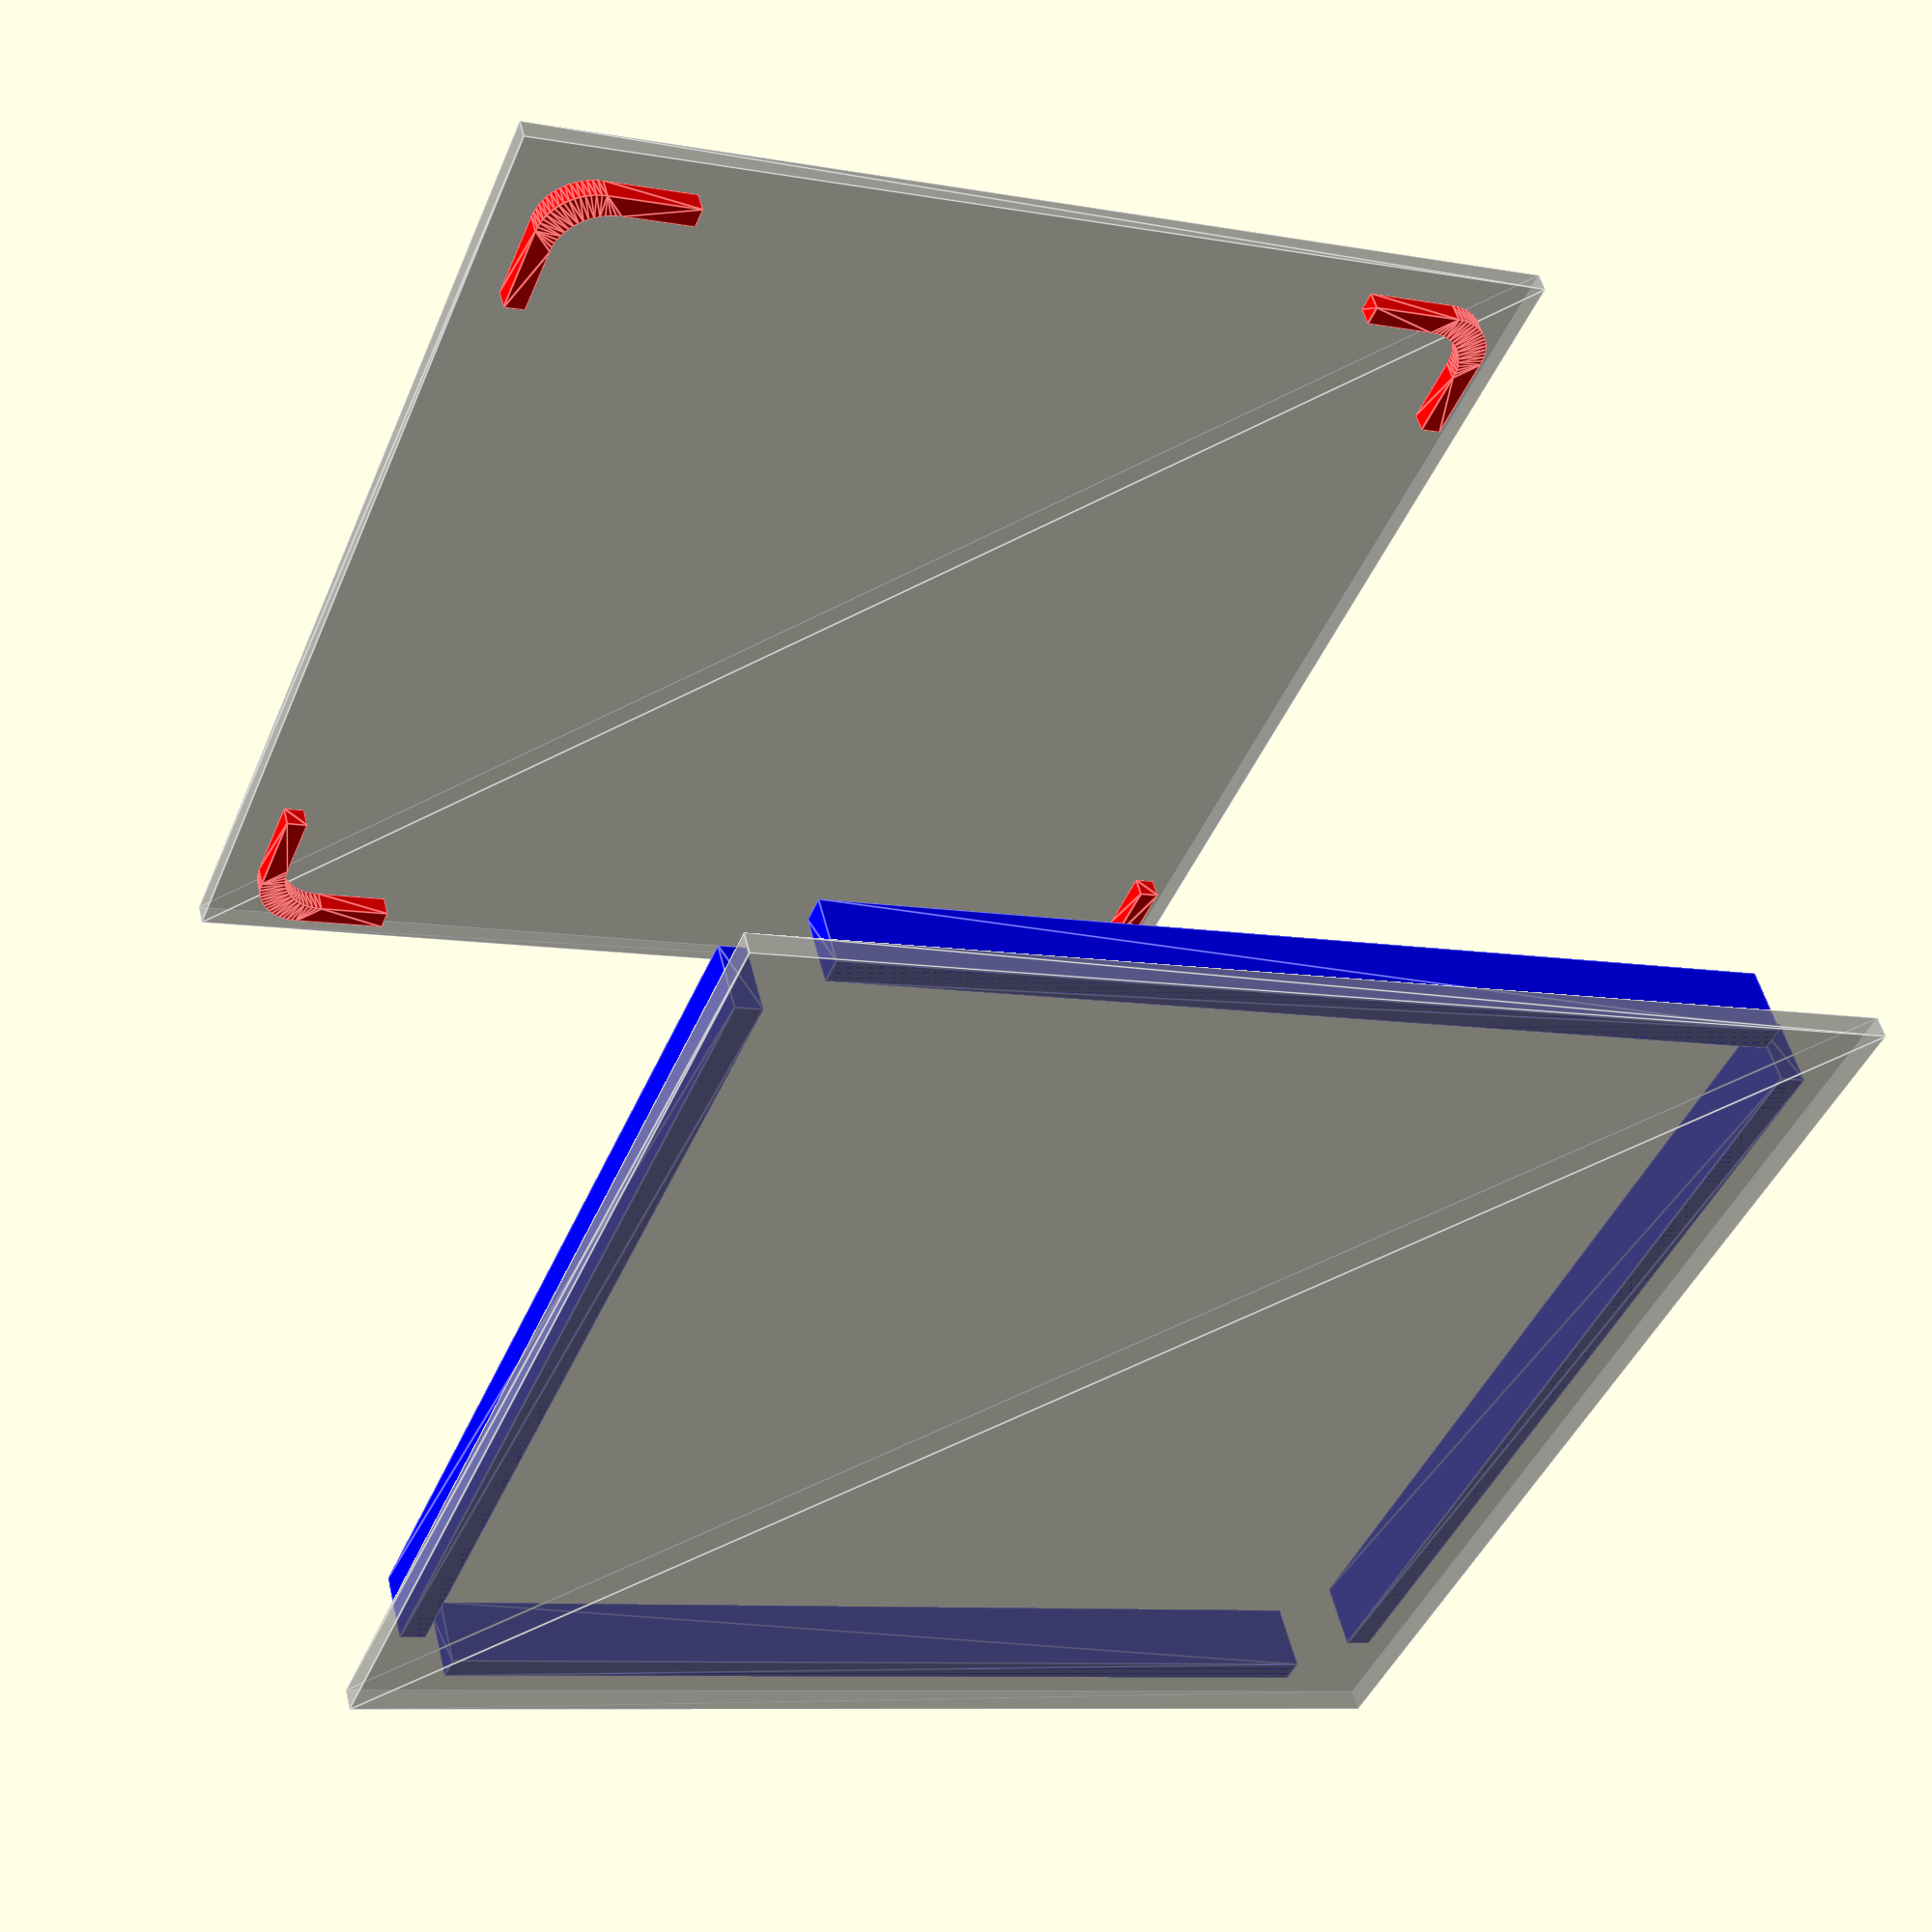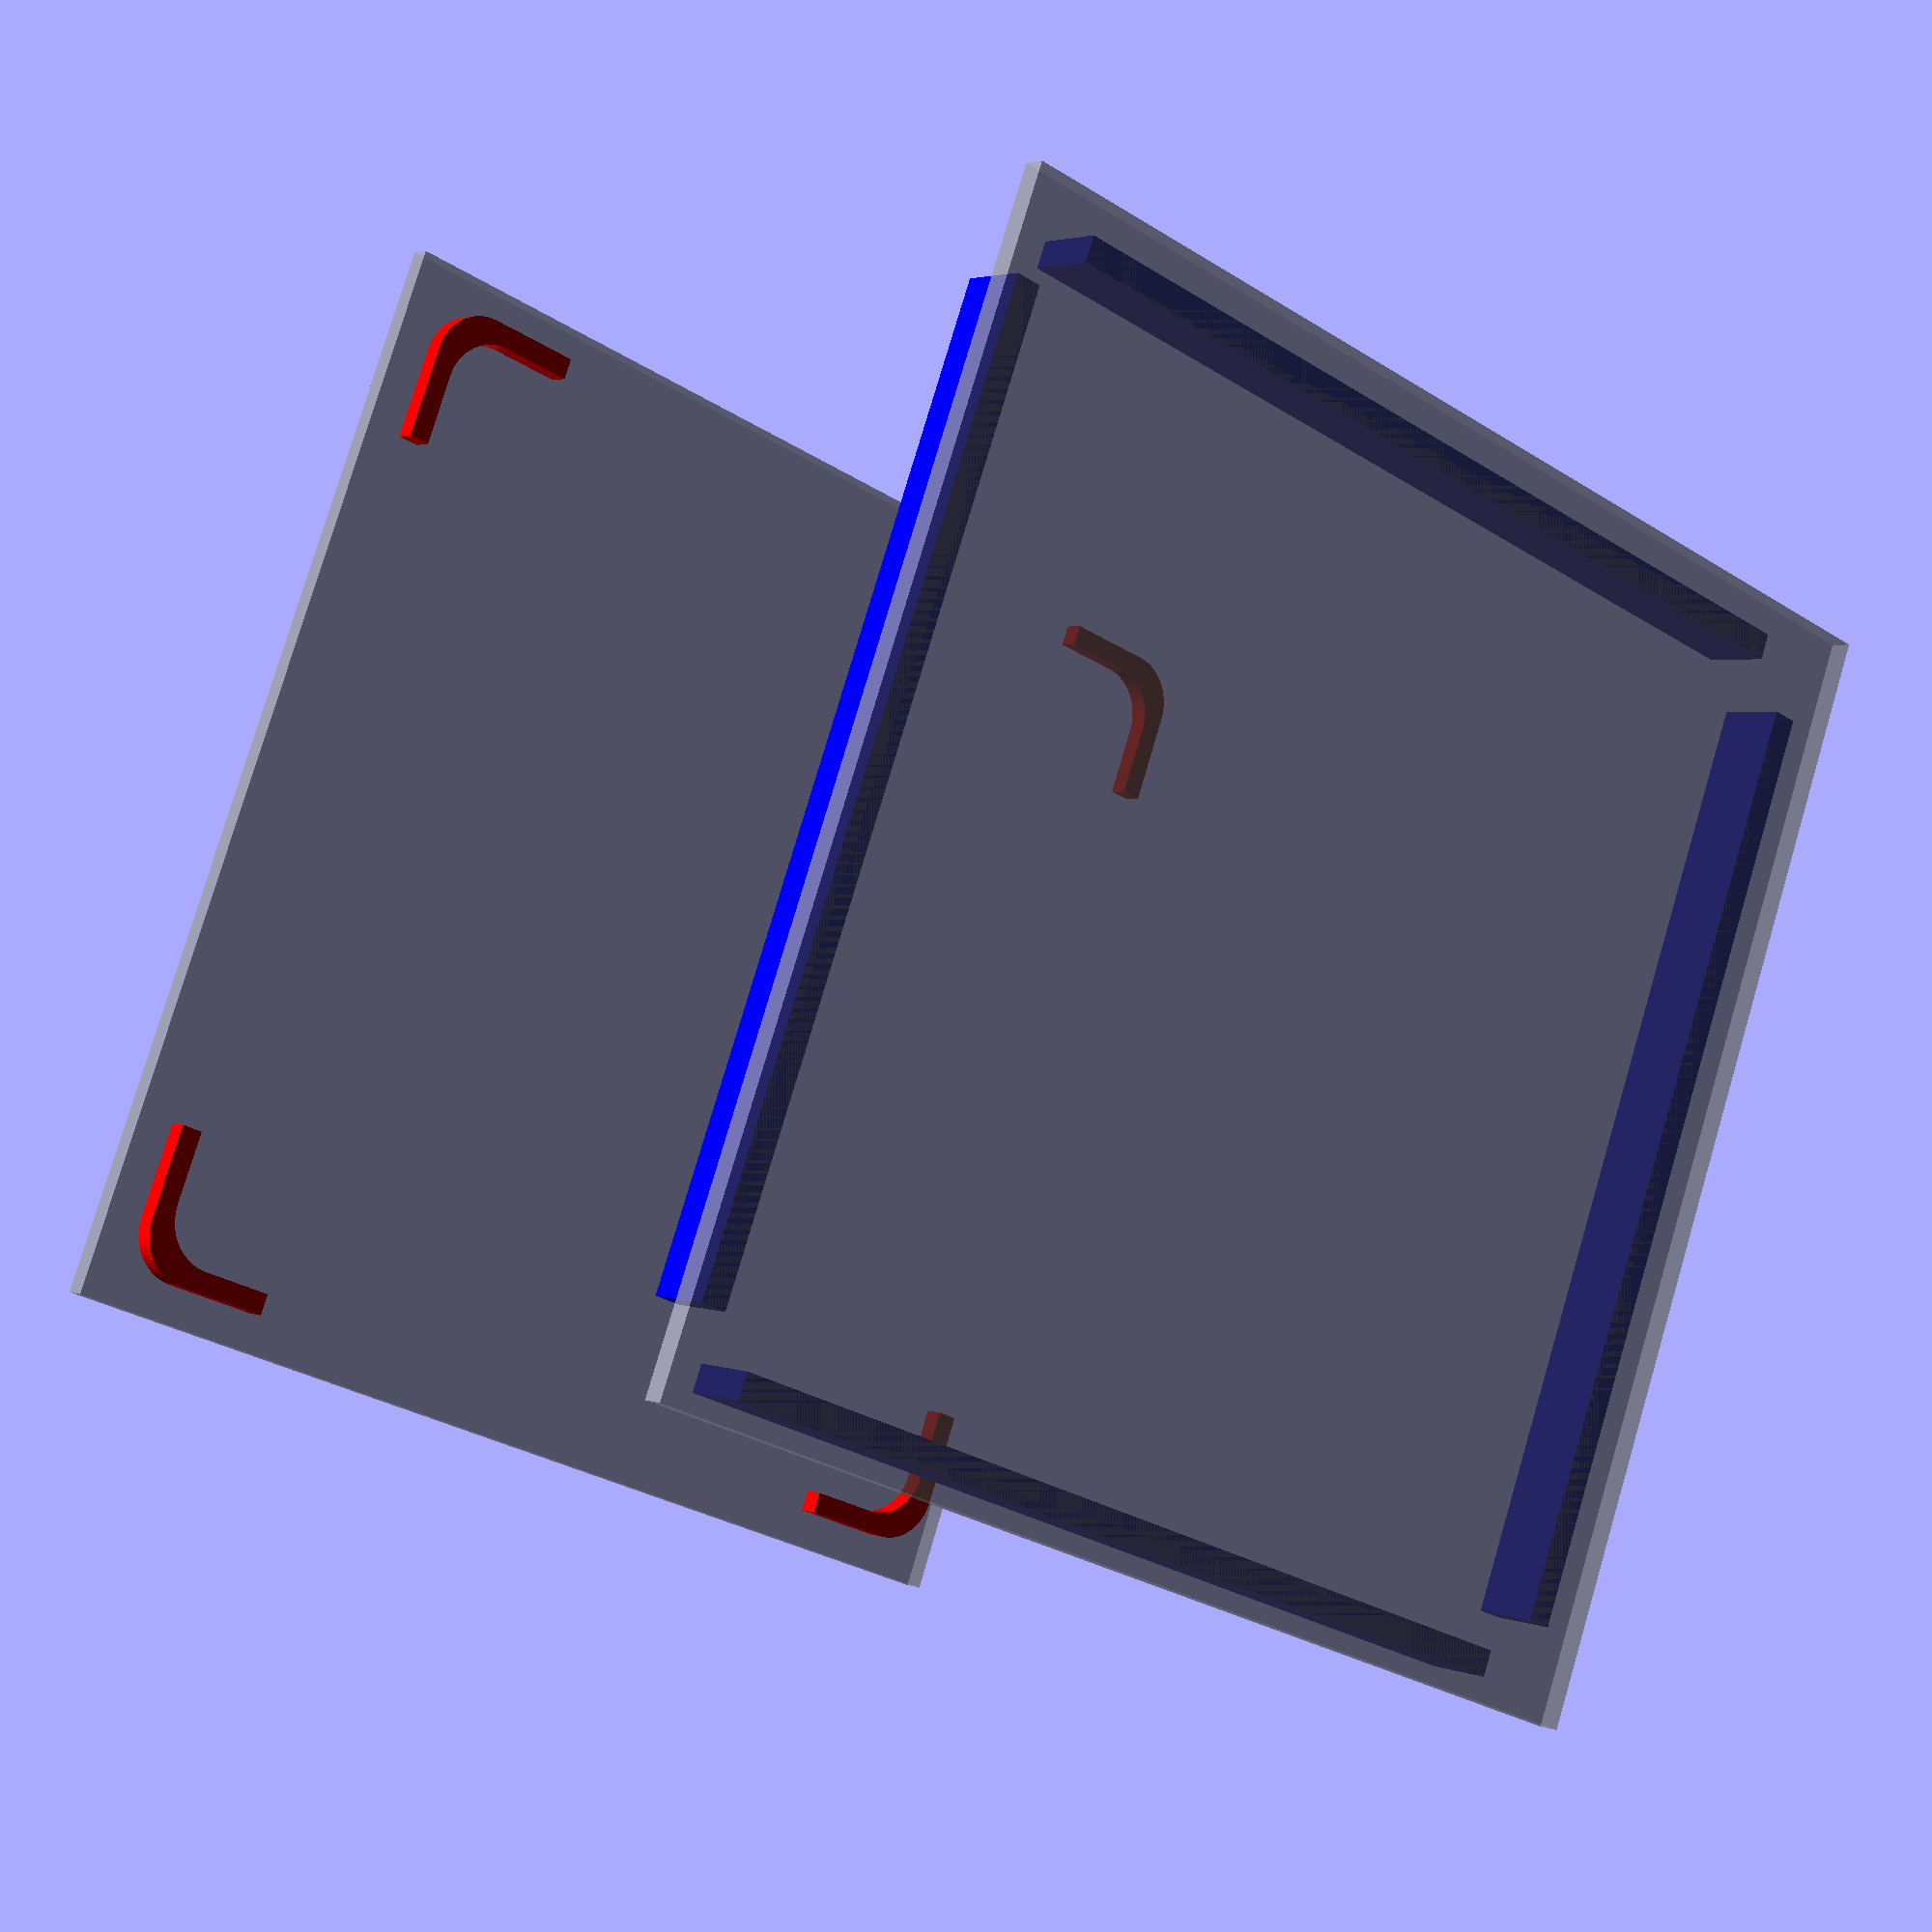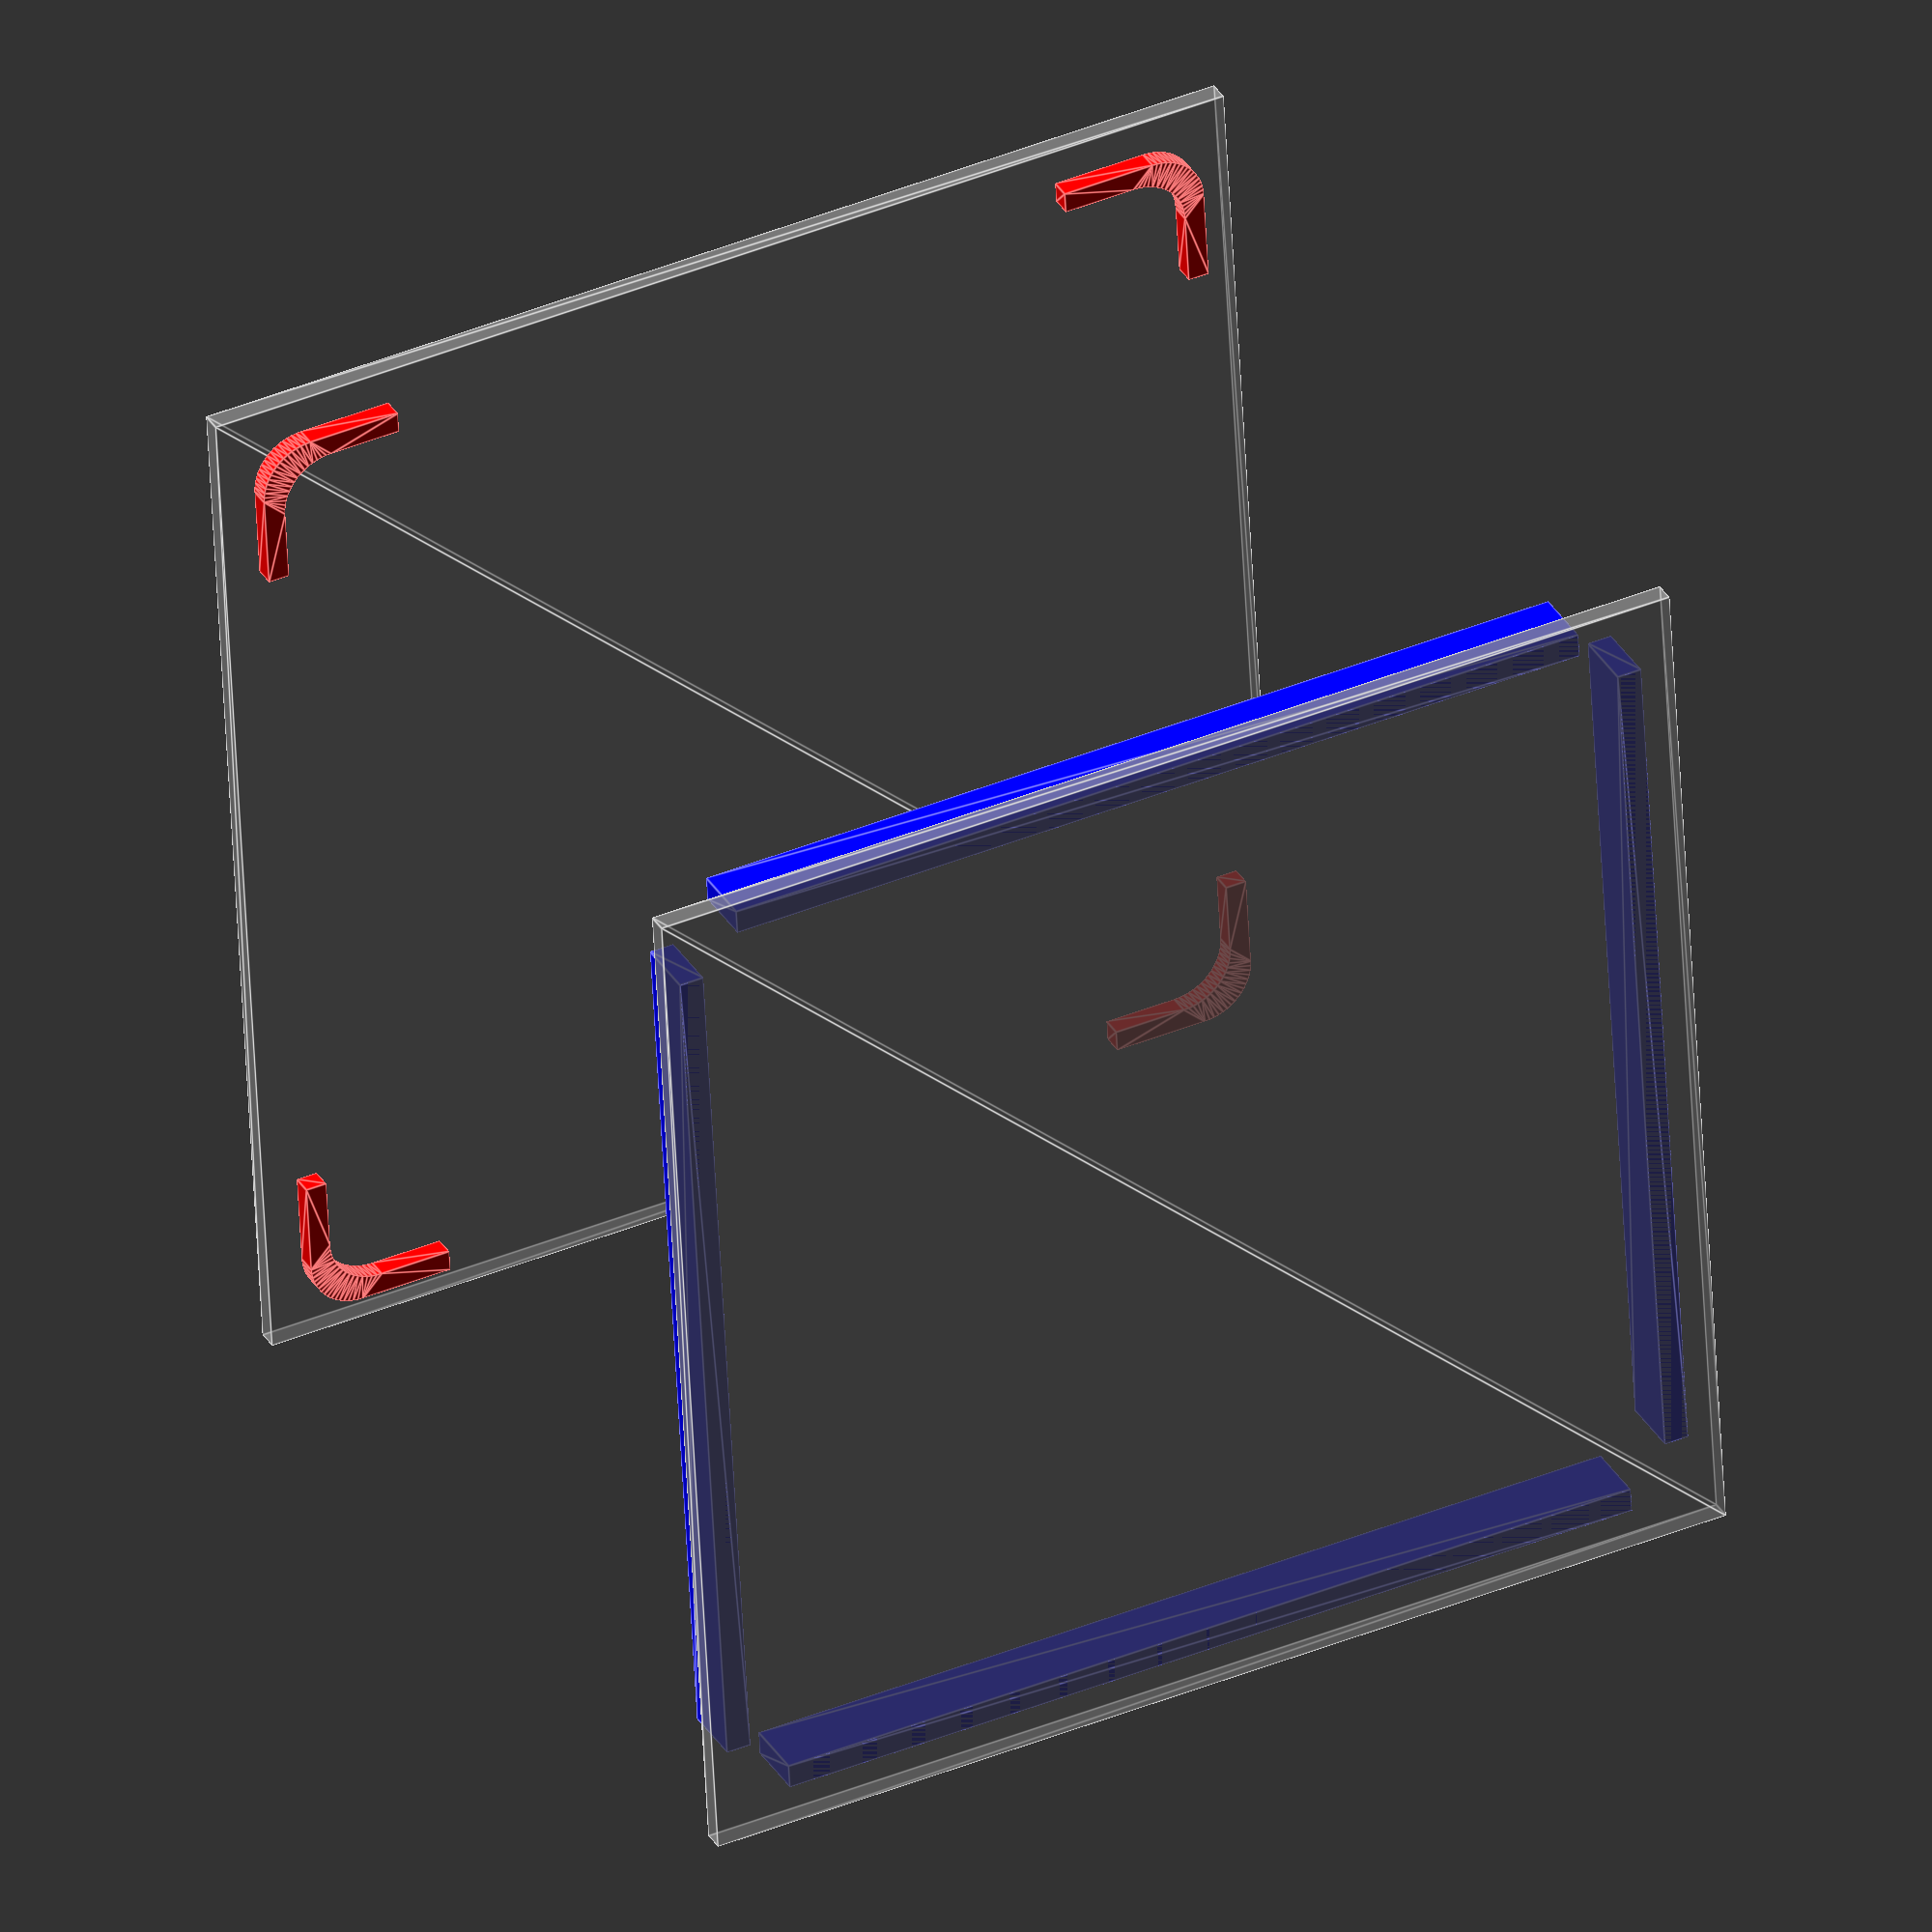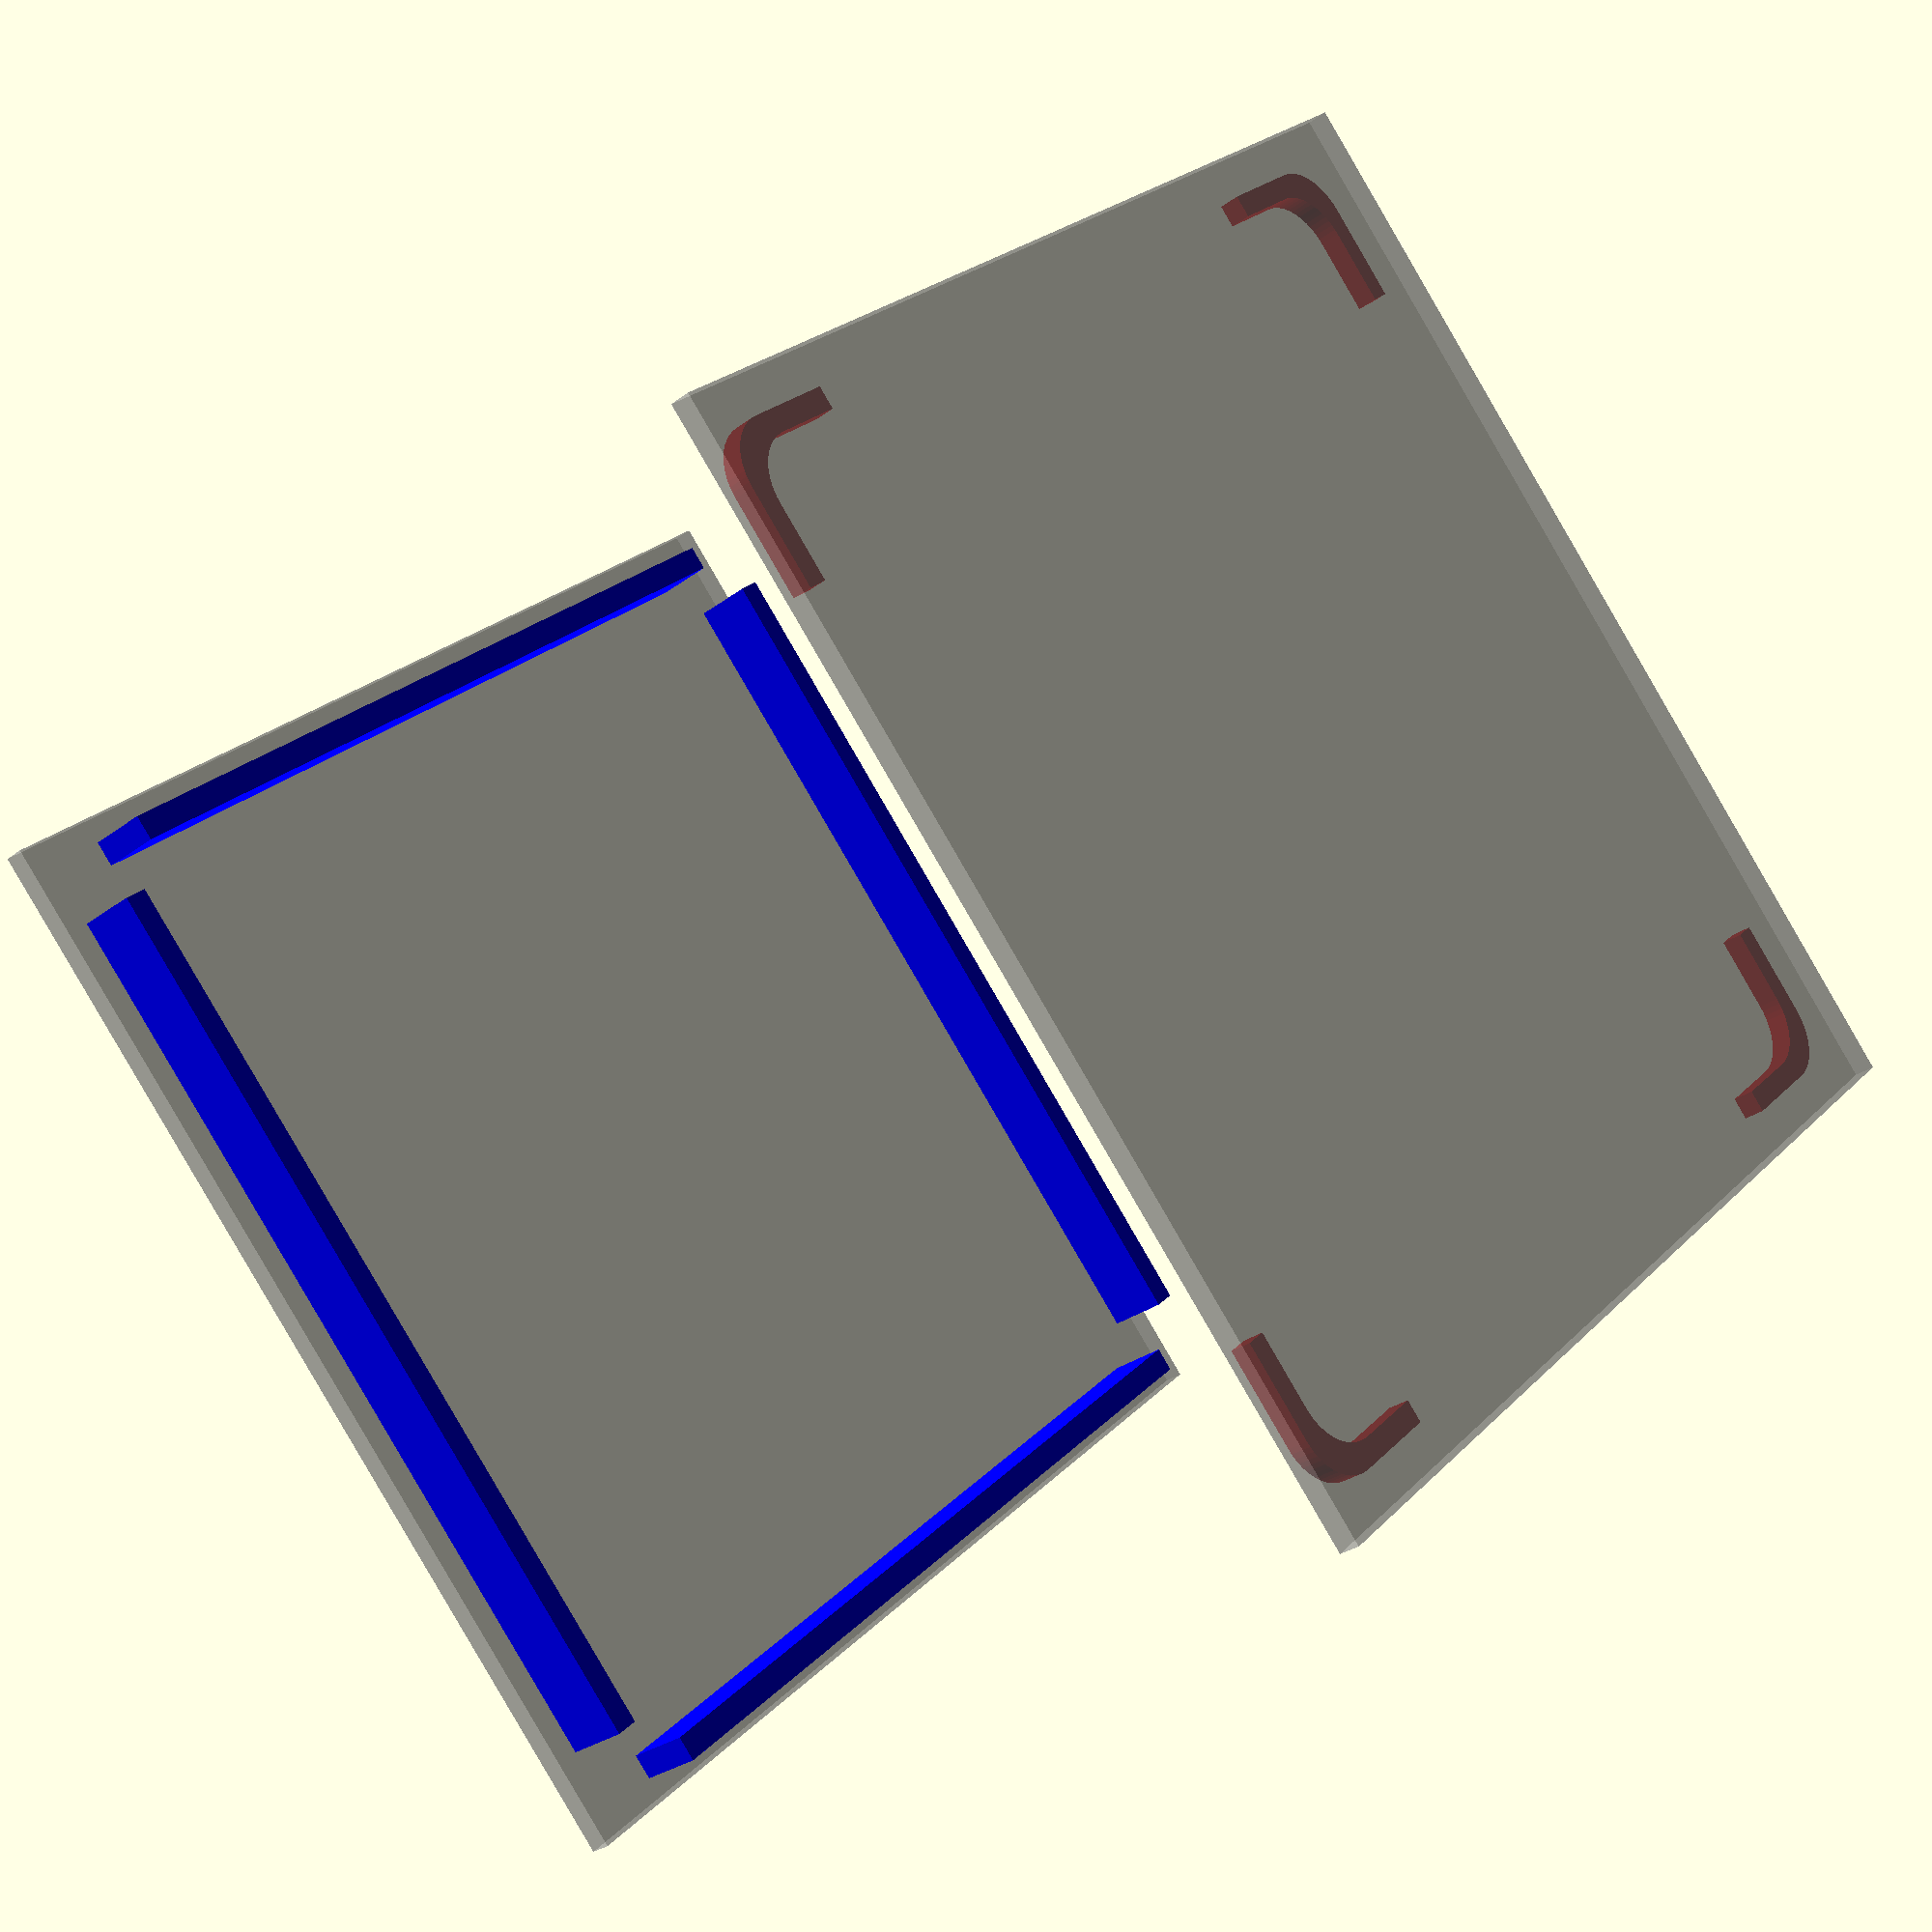
<openscad>
module GridSegment(){
  translate([25.85, 25.85, 0])union(){
      translate([0, 0, -1.002])%linear_extrude(height=1)union(){
            translate([-25.85, -25.85, 0])square([51.7, 51.7]);
            translate([-25.85, -25.85, 0])square([51.7, 51.7]);
          }

      translate([0, 0, 45])%linear_extrude(height=1)union(){
            translate([-25.85, -25.85, 0])square([51.7, 51.7]);
            translate([-25.85, -25.85, 0])square([51.7, 51.7]);
          }

      color("red")linear_extrude(height=1)union(){
            difference(){
              translate([-24.1, -24.1, 0])union()translate([2.5, 2.5, 0])hull(){
                      circle(d=5,$fn=64);
                      translate([43.2, 0, 0])circle(d=5,$fn=64);
                      translate([0, 43.2, 0])circle(d=5,$fn=64);
                      translate([43.2, 43.2, 0])circle(d=5,$fn=64);
                    }

              translate([-23.075, -23.075, 0])union()translate([2.5, 2.5, 0])hull(){
                      circle(d=5,$fn=64);
                      translate([41.15, 0, 0])circle(d=5,$fn=64);
                      translate([0, 41.15, 0])circle(d=5,$fn=64);
                      translate([41.15, 41.15, 0])circle(d=5,$fn=64);
                    }

              translate([-17.1, -25.85, 0])square([34.2, 51.7]);
              translate([-25.85, -17.1, 0])square([51.7, 34.2]);
            }

            difference(){
              translate([-24.1, -24.1, 0])union()translate([2.5, 2.5, 0])hull(){
                      circle(d=5,$fn=64);
                      translate([43.2, 0, 0])circle(d=5,$fn=64);
                      translate([0, 43.2, 0])circle(d=5,$fn=64);
                      translate([43.2, 43.2, 0])circle(d=5,$fn=64);
                    }

              translate([-23.075, -23.075, 0])union()translate([2.5, 2.5, 0])hull(){
                      circle(d=5,$fn=64);
                      translate([41.15, 0, 0])circle(d=5,$fn=64);
                      translate([0, 41.15, 0])circle(d=5,$fn=64);
                      translate([41.15, 41.15, 0])circle(d=5,$fn=64);
                    }

              translate([-17.1, -25.85, 0])square([34.2, 51.7]);
              translate([-25.85, -17.1, 0])square([51.7, 34.2]);
            }

          }

      translate([0, 0, 41.9])color("blue")linear_extrude(height=3.1)union(){
              translate([-21.6, 23.45, 0])square([43.2, 1.2]);
              translate([-21.6, -24.65, 0])square([43.2, 1.2]);
              translate([23.45, -21.6, 0])square([1.2, 43.2]);
              translate([-24.65, -21.6, 0])square([1.2, 43.2]);
              union(){
                translate([-21.6, 23.45, 0])square([43.2, 1.2]);
                translate([-21.6, -24.65, 0])square([43.2, 1.2]);
                translate([23.45, -21.6, 0])square([1.2, 43.2]);
                translate([-24.65, -21.6, 0])square([1.2, 43.2]);
              }

            }

    }
}
$fn=64;
GridSegment();

</openscad>
<views>
elev=308.4 azim=112.5 roll=346.3 proj=p view=edges
elev=357.3 azim=291.2 roll=321.6 proj=p view=wireframe
elev=146.1 azim=356.8 roll=206.4 proj=o view=edges
elev=30.2 azim=133.4 roll=137.0 proj=p view=wireframe
</views>
